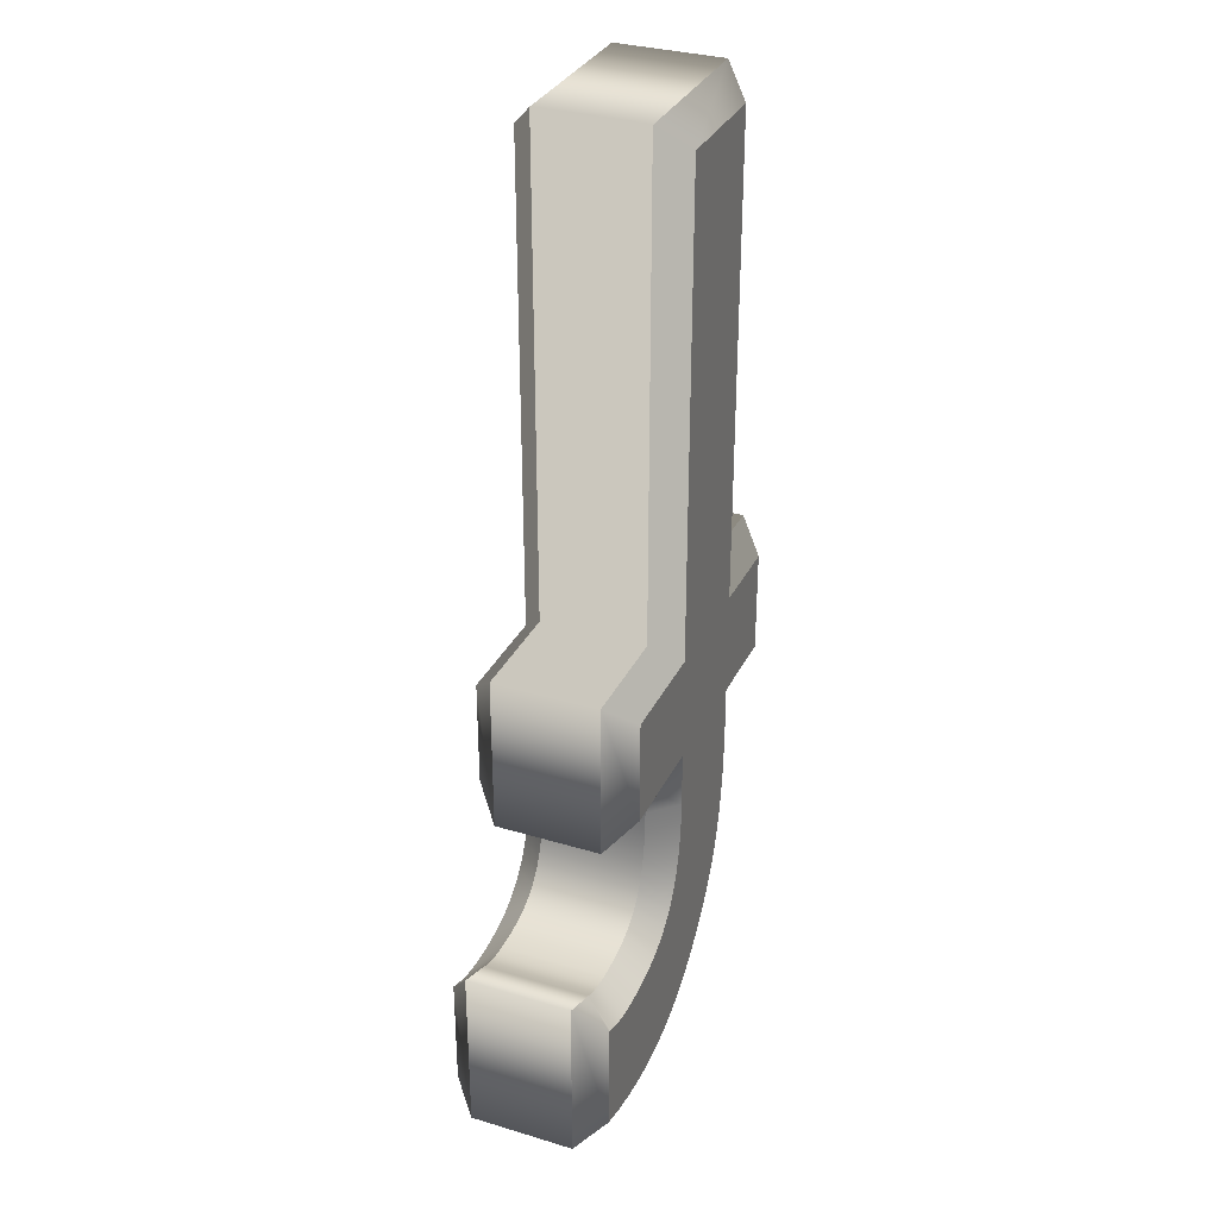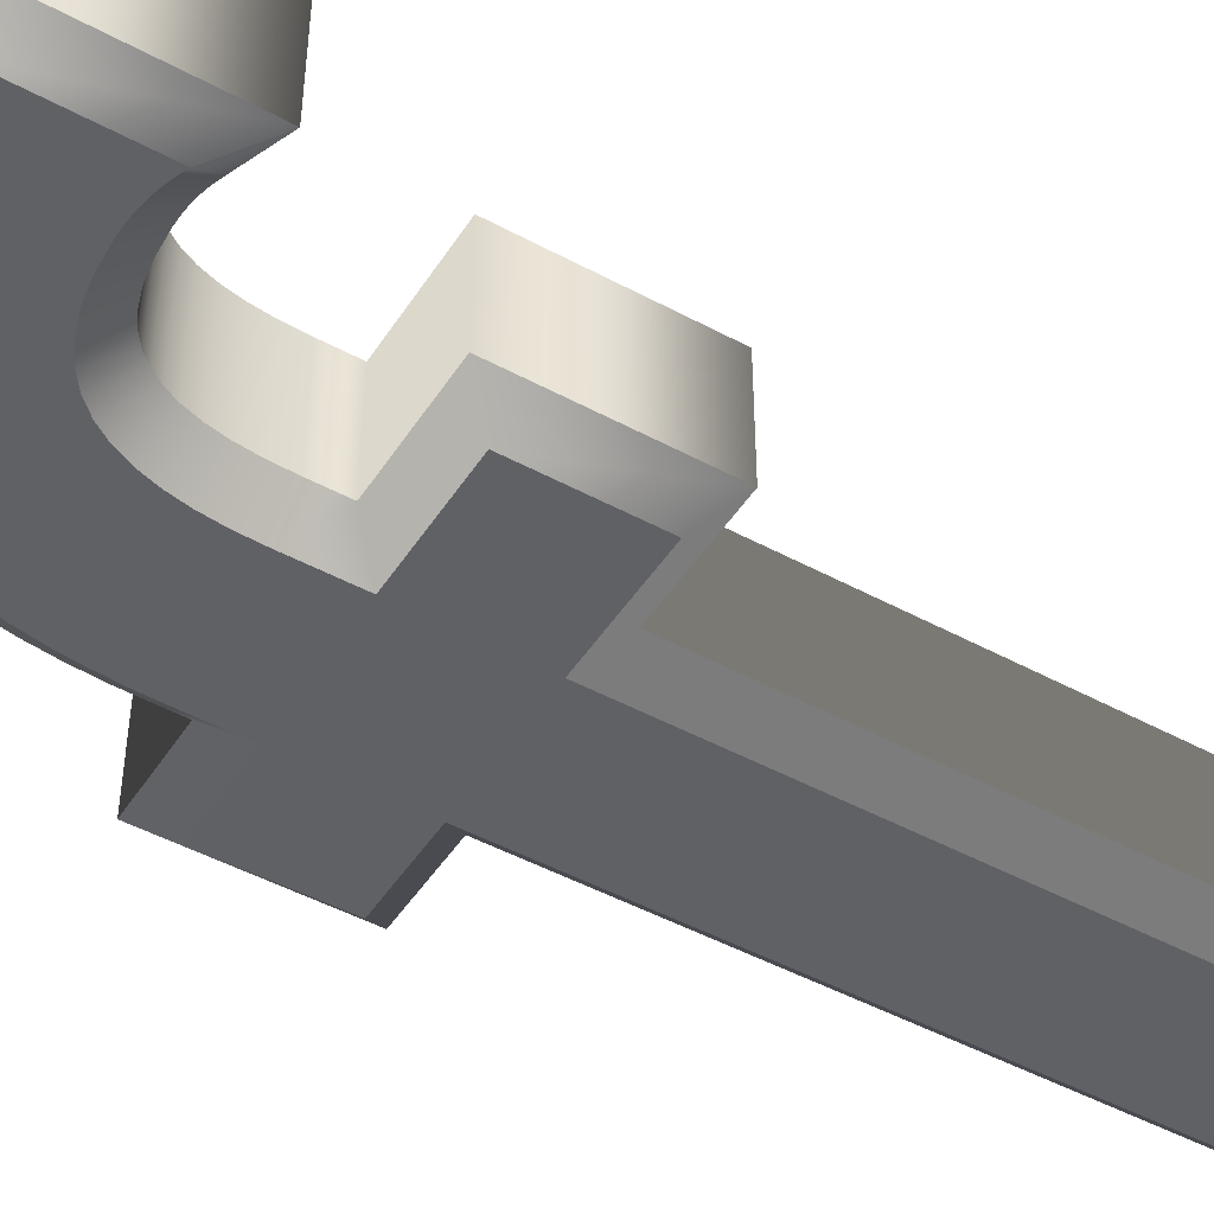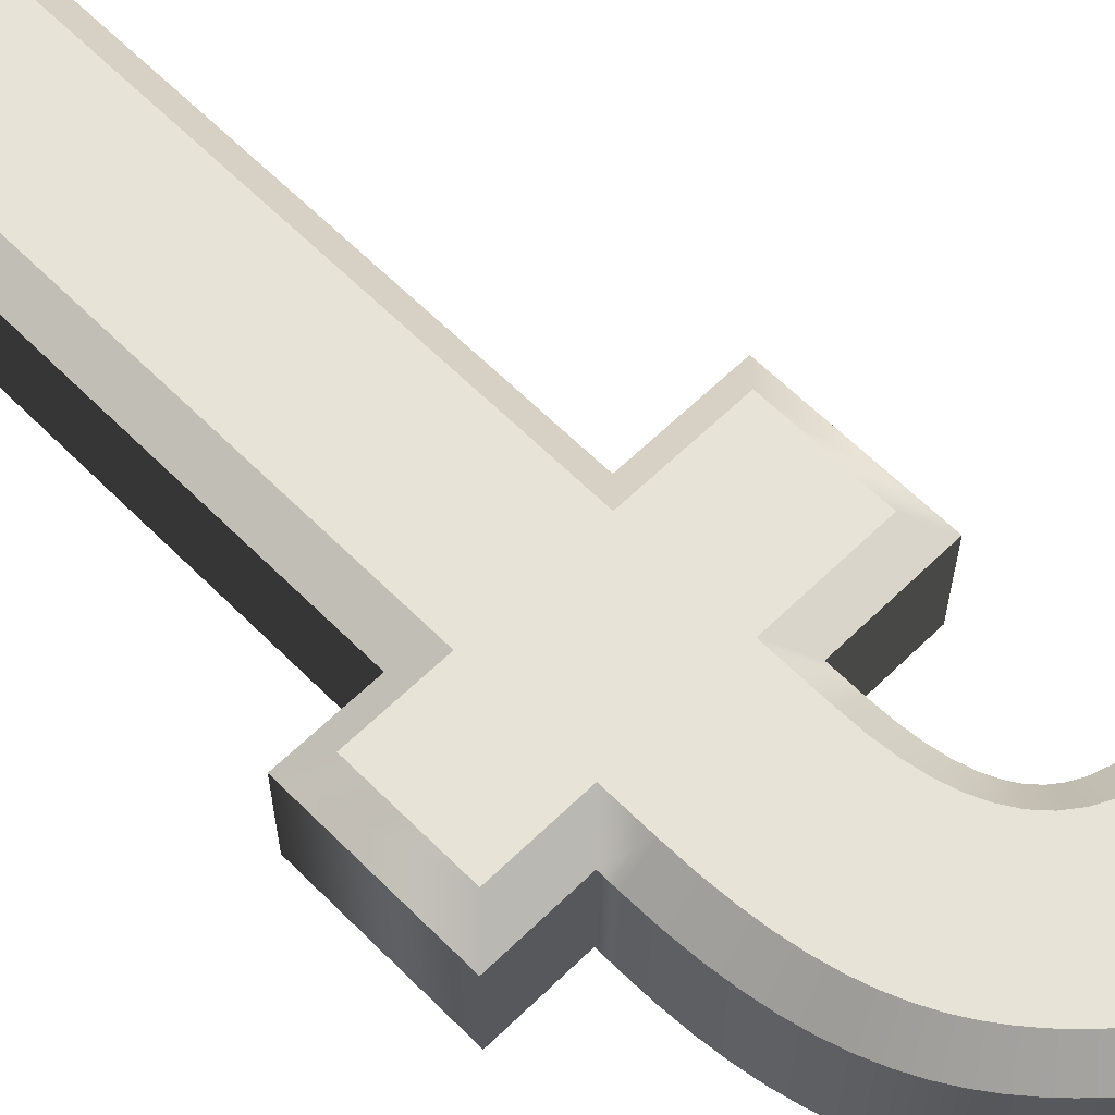
<metadata>
{"format":"obj","ext":"obj","renderer":"f3d","projection":"perspective","resolution":1024,"background":"white","views":[{"elev":32.5,"azim":112.7,"up":"+Y"},{"elev":-47.5,"azim":58.6,"up":"+Z"},{"elev":62.1,"azim":-44.6,"up":"+Z"}]}
</metadata>
<code>
o Text_CUText.1015
v 0.2924 -0.5964 -0.06
v 0.2889 -0.5977 -0.06
v 0.2857 -0.5988 -0.06
v 0.2825 -0.5997 -0.06
v 0.2794 -0.6006 -0.06
v 0.2764 -0.6012 -0.06
v 0.2733 -0.6018 -0.06
v 0.2701 -0.6023 -0.06
v 0.2669 -0.6026 -0.06
v 0.2635 -0.6028 -0.06
v 0.2599 -0.603 -0.06
v 0.256 -0.603 -0.06
v 0.239 -0.6021 -0.06
v 0.224 -0.5996 -0.06
v 0.2108 -0.5954 -0.06
v 0.1994 -0.5896 -0.06
v 0.1896 -0.5822 -0.06
v 0.1815 -0.5734 -0.06
v 0.1749 -0.5631 -0.06
v 0.1696 -0.5514 -0.06
v 0.1657 -0.5385 -0.06
v 0.163 -0.5242 -0.06
v 0.1615 -0.5087 -0.06
v 0.161 -0.492 -0.06
v 0.161 -0.449 -0.06
v 0.242 -0.449 -0.06
v 0.242 -0.369 -0.06
v 0.161 -0.369 -0.06
v 0.161 -0 -0.06
v 0.072 -0 -0.06
v 0.072 -0.369 -0.06
v 0.009 -0.369 -0.06
v 0.009 -0.449 -0.06
v 0.072 -0.449 -0.06
v 0.072 -0.482 -0.06
v 0.07243 -0.5031 -0.06
v 0.07372 -0.5224 -0.06
v 0.07584 -0.54 -0.06
v 0.07878 -0.5561 -0.06
v 0.0825 -0.5709 -0.06
v 0.087 -0.5845 -0.06
v 0.09225 -0.597 -0.06
v 0.09822 -0.6085 -0.06
v 0.1049 -0.6192 -0.06
v 0.1123 -0.6293 -0.06
v 0.1203 -0.6389 -0.06
v 0.129 -0.648 -0.06
v 0.1388 -0.6571 -0.06
v 0.1491 -0.6652 -0.06
v 0.1602 -0.6724 -0.06
v 0.1719 -0.6786 -0.06
v 0.1843 -0.6836 -0.06
v 0.1975 -0.6875 -0.06
v 0.2115 -0.6901 -0.06
v 0.2265 -0.6914 -0.06
v 0.2423 -0.6913 -0.06
v 0.2592 -0.6898 -0.06
v 0.2771 -0.6867 -0.06
v 0.296 -0.682 -0.06
v 0.296 -0.595 -0.06
v 0.2924 -0.5964 0.06
v 0.2889 -0.5977 0.06
v 0.2857 -0.5988 0.06
v 0.2825 -0.5997 0.06
v 0.2794 -0.6006 0.06
v 0.2764 -0.6012 0.06
v 0.2733 -0.6018 0.06
v 0.2701 -0.6023 0.06
v 0.2669 -0.6026 0.06
v 0.2635 -0.6028 0.06
v 0.2599 -0.603 0.06
v 0.256 -0.603 0.06
v 0.239 -0.6021 0.06
v 0.224 -0.5996 0.06
v 0.2108 -0.5954 0.06
v 0.1994 -0.5896 0.06
v 0.1896 -0.5822 0.06
v 0.1815 -0.5734 0.06
v 0.1749 -0.5631 0.06
v 0.1696 -0.5514 0.06
v 0.1657 -0.5385 0.06
v 0.163 -0.5242 0.06
v 0.1615 -0.5087 0.06
v 0.161 -0.492 0.06
v 0.161 -0.449 0.06
v 0.242 -0.449 0.06
v 0.242 -0.369 0.06
v 0.161 -0.369 0.06
v 0.161 -0 0.06
v 0.072 -0 0.06
v 0.072 -0.369 0.06
v 0.009 -0.369 0.06
v 0.009 -0.449 0.06
v 0.072 -0.449 0.06
v 0.072 -0.482 0.06
v 0.07243 -0.5031 0.06
v 0.07372 -0.5224 0.06
v 0.07584 -0.54 0.06
v 0.07878 -0.5561 0.06
v 0.0825 -0.5709 0.06
v 0.087 -0.5845 0.06
v 0.09225 -0.597 0.06
v 0.09822 -0.6085 0.06
v 0.1049 -0.6192 0.06
v 0.1123 -0.6293 0.06
v 0.1203 -0.6389 0.06
v 0.129 -0.648 0.06
v 0.1388 -0.6571 0.06
v 0.1491 -0.6652 0.06
v 0.1602 -0.6724 0.06
v 0.1719 -0.6786 0.06
v 0.1843 -0.6836 0.06
v 0.1975 -0.6875 0.06
v 0.2115 -0.6901 0.06
v 0.2265 -0.6914 0.06
v 0.2423 -0.6913 0.06
v 0.2592 -0.6898 0.06
v 0.2771 -0.6867 0.06
v 0.296 -0.682 0.06
v 0.296 -0.595 0.06
v 0.2924 -0.5964 0.06
v 0.2853 -0.5777 0.04
v 0.2889 -0.5977 0.06
v 0.2823 -0.5788 0.04
v 0.2857 -0.5988 0.06
v 0.2796 -0.5797 0.04
v 0.2825 -0.5997 0.06
v 0.277 -0.5805 0.04
v 0.2794 -0.6006 0.06
v 0.2747 -0.5811 0.04
v 0.2764 -0.6012 0.06
v 0.2724 -0.5816 0.04
v 0.2733 -0.6018 0.06
v 0.2701 -0.5821 0.04
v 0.2701 -0.6023 0.06
v 0.2677 -0.5824 0.04
v 0.2669 -0.6026 0.06
v 0.2652 -0.5827 0.04
v 0.2635 -0.6028 0.06
v 0.2624 -0.5828 0.04
v 0.2599 -0.603 0.06
v 0.2594 -0.583 0.04
v 0.256 -0.603 0.06
v 0.2564 -0.583 0.04
v 0.239 -0.6021 0.06
v 0.2412 -0.5822 0.04
v 0.224 -0.5996 0.06
v 0.2287 -0.5801 0.04
v 0.2108 -0.5954 0.06
v 0.2184 -0.5768 0.04
v 0.1994 -0.5896 0.06
v 0.21 -0.5725 0.04
v 0.1896 -0.5822 0.06
v 0.2031 -0.5673 0.04
v 0.1815 -0.5734 0.06
v 0.1974 -0.5611 0.04
v 0.1749 -0.5631 0.06
v 0.1925 -0.5535 0.04
v 0.1696 -0.5514 0.06
v 0.1884 -0.5444 0.04
v 0.1657 -0.5385 0.06
v 0.1852 -0.5337 0.04
v 0.163 -0.5242 0.06
v 0.1829 -0.5213 0.04
v 0.1615 -0.5087 0.06
v 0.1815 -0.5074 0.04
v 0.161 -0.492 0.06
v 0.181 -0.4917 0.04
v 0.161 -0.449 0.06
v 0.181 -0.469 0.04
v 0.242 -0.449 0.06
v 0.262 -0.469 0.04
v 0.242 -0.369 0.06
v 0.262 -0.349 0.04
v 0.161 -0.369 0.06
v 0.181 -0.349 0.04
v 0.161 -0 0.06
v 0.181 0.02 0.04
v 0.072 -0 0.06
v 0.052 0.02 0.04
v 0.072 -0.369 0.06
v 0.052 -0.349 0.04
v 0.009 -0.369 0.06
v -0.011 -0.349 0.04
v 0.009 -0.449 0.06
v -0.011 -0.469 0.04
v 0.072 -0.449 0.06
v 0.052 -0.469 0.04
v 0.072 -0.482 0.06
v 0.052 -0.4822 0.04
v 0.07243 -0.5031 0.06
v 0.05245 -0.5039 0.04
v 0.07372 -0.5224 0.06
v 0.0538 -0.5242 0.04
v 0.07584 -0.54 0.06
v 0.05606 -0.543 0.04
v 0.07878 -0.5561 0.06
v 0.05922 -0.5604 0.04
v 0.0825 -0.5709 0.06
v 0.06329 -0.5765 0.04
v 0.087 -0.5845 0.06
v 0.06826 -0.5915 0.04
v 0.09225 -0.597 0.06
v 0.07412 -0.6055 0.04
v 0.09822 -0.6085 0.06
v 0.08083 -0.6184 0.04
v 0.1049 -0.6192 0.06
v 0.08833 -0.6305 0.04
v 0.1123 -0.6293 0.06
v 0.09655 -0.6417 0.04
v 0.1203 -0.6389 0.06
v 0.1054 -0.6522 0.04
v 0.129 -0.648 0.06
v 0.1149 -0.6622 0.04
v 0.1388 -0.6571 0.06
v 0.1258 -0.6723 0.04
v 0.1491 -0.6652 0.06
v 0.1375 -0.6815 0.04
v 0.1602 -0.6724 0.06
v 0.15 -0.6897 0.04
v 0.1719 -0.6786 0.06
v 0.1634 -0.6968 0.04
v 0.1843 -0.6836 0.06
v 0.1777 -0.7025 0.04
v 0.1975 -0.6875 0.06
v 0.1929 -0.707 0.04
v 0.2115 -0.6901 0.06
v 0.2089 -0.71 0.04
v 0.2265 -0.6914 0.06
v 0.2257 -0.7114 0.04
v 0.2423 -0.6913 0.06
v 0.2433 -0.7113 0.04
v 0.2592 -0.6898 0.06
v 0.2618 -0.7096 0.04
v 0.2771 -0.6867 0.06
v 0.2812 -0.7063 0.04
v 0.296 -0.682 0.06
v 0.316 -0.6977 0.04
v 0.296 -0.595 0.06
v 0.316 -0.5657 0.04
v 0.2853 -0.5777 0.04
v 0.2853 -0.5777 -0.04
v 0.2823 -0.5788 0.04
v 0.2823 -0.5788 -0.04
v 0.2796 -0.5797 0.04
v 0.2796 -0.5797 -0.04
v 0.277 -0.5805 0.04
v 0.277 -0.5805 -0.04
v 0.2747 -0.5811 0.04
v 0.2747 -0.5811 -0.04
v 0.2724 -0.5816 0.04
v 0.2724 -0.5816 -0.04
v 0.2701 -0.5821 0.04
v 0.2701 -0.5821 -0.04
v 0.2677 -0.5824 0.04
v 0.2677 -0.5824 -0.04
v 0.2652 -0.5827 0.04
v 0.2652 -0.5827 -0.04
v 0.2624 -0.5828 0.04
v 0.2624 -0.5828 -0.04
v 0.2594 -0.583 0.04
v 0.2594 -0.583 -0.04
v 0.2564 -0.583 0.04
v 0.2564 -0.583 -0.04
v 0.2412 -0.5822 0.04
v 0.2412 -0.5822 -0.04
v 0.2287 -0.5801 0.04
v 0.2287 -0.5801 -0.04
v 0.2184 -0.5768 0.04
v 0.2184 -0.5768 -0.04
v 0.21 -0.5725 0.04
v 0.21 -0.5725 -0.04
v 0.2031 -0.5673 0.04
v 0.2031 -0.5673 -0.04
v 0.1974 -0.5611 0.04
v 0.1974 -0.5611 -0.04
v 0.1925 -0.5535 0.04
v 0.1925 -0.5535 -0.04
v 0.1884 -0.5444 0.04
v 0.1884 -0.5444 -0.04
v 0.1852 -0.5337 0.04
v 0.1852 -0.5337 -0.04
v 0.1829 -0.5213 0.04
v 0.1829 -0.5213 -0.04
v 0.1815 -0.5074 0.04
v 0.1815 -0.5074 -0.04
v 0.181 -0.4917 0.04
v 0.181 -0.4917 -0.04
v 0.181 -0.469 0.04
v 0.181 -0.469 -0.04
v 0.262 -0.469 0.04
v 0.262 -0.469 -0.04
v 0.262 -0.349 0.04
v 0.262 -0.349 -0.04
v 0.181 -0.349 0.04
v 0.181 -0.349 -0.04
v 0.181 0.02 0.04
v 0.181 0.02 -0.04
v 0.052 0.02 0.04
v 0.052 0.02 -0.04
v 0.052 -0.349 0.04
v 0.052 -0.349 -0.04
v -0.011 -0.349 0.04
v -0.011 -0.349 -0.04
v -0.011 -0.469 0.04
v -0.011 -0.469 -0.04
v 0.052 -0.469 0.04
v 0.052 -0.469 -0.04
v 0.052 -0.4822 0.04
v 0.052 -0.4822 -0.04
v 0.05245 -0.5039 0.04
v 0.05245 -0.5039 -0.04
v 0.0538 -0.5242 0.04
v 0.0538 -0.5242 -0.04
v 0.05606 -0.543 0.04
v 0.05606 -0.543 -0.04
v 0.05922 -0.5604 0.04
v 0.05922 -0.5604 -0.04
v 0.06329 -0.5765 0.04
v 0.06329 -0.5765 -0.04
v 0.06826 -0.5915 0.04
v 0.06826 -0.5915 -0.04
v 0.07412 -0.6055 0.04
v 0.07412 -0.6055 -0.04
v 0.08083 -0.6184 0.04
v 0.08083 -0.6184 -0.04
v 0.08833 -0.6305 0.04
v 0.08833 -0.6305 -0.04
v 0.09655 -0.6417 0.04
v 0.09655 -0.6417 -0.04
v 0.1054 -0.6522 0.04
v 0.1054 -0.6522 -0.04
v 0.1149 -0.6622 0.04
v 0.1149 -0.6622 -0.04
v 0.1258 -0.6723 0.04
v 0.1258 -0.6723 -0.04
v 0.1375 -0.6815 0.04
v 0.1375 -0.6815 -0.04
v 0.15 -0.6897 0.04
v 0.15 -0.6897 -0.04
v 0.1634 -0.6968 0.04
v 0.1634 -0.6968 -0.04
v 0.1777 -0.7025 0.04
v 0.1777 -0.7025 -0.04
v 0.1929 -0.707 0.04
v 0.1929 -0.707 -0.04
v 0.2089 -0.71 0.04
v 0.2089 -0.71 -0.04
v 0.2257 -0.7114 0.04
v 0.2257 -0.7114 -0.04
v 0.2433 -0.7113 0.04
v 0.2433 -0.7113 -0.04
v 0.2618 -0.7096 0.04
v 0.2618 -0.7096 -0.04
v 0.2812 -0.7063 0.04
v 0.2812 -0.7063 -0.04
v 0.316 -0.6977 0.04
v 0.316 -0.6977 -0.04
v 0.316 -0.5657 0.04
v 0.316 -0.5657 -0.04
v 0.2853 -0.5777 -0.04
v 0.2924 -0.5964 -0.06
v 0.2823 -0.5788 -0.04
v 0.2889 -0.5977 -0.06
v 0.2796 -0.5797 -0.04
v 0.2857 -0.5988 -0.06
v 0.277 -0.5805 -0.04
v 0.2825 -0.5997 -0.06
v 0.2747 -0.5811 -0.04
v 0.2794 -0.6006 -0.06
v 0.2724 -0.5816 -0.04
v 0.2764 -0.6012 -0.06
v 0.2701 -0.5821 -0.04
v 0.2733 -0.6018 -0.06
v 0.2677 -0.5824 -0.04
v 0.2701 -0.6023 -0.06
v 0.2652 -0.5827 -0.04
v 0.2669 -0.6026 -0.06
v 0.2624 -0.5828 -0.04
v 0.2635 -0.6028 -0.06
v 0.2594 -0.583 -0.04
v 0.2599 -0.603 -0.06
v 0.2564 -0.583 -0.04
v 0.256 -0.603 -0.06
v 0.2412 -0.5822 -0.04
v 0.239 -0.6021 -0.06
v 0.2287 -0.5801 -0.04
v 0.224 -0.5996 -0.06
v 0.2184 -0.5768 -0.04
v 0.2108 -0.5954 -0.06
v 0.21 -0.5725 -0.04
v 0.1994 -0.5896 -0.06
v 0.2031 -0.5673 -0.04
v 0.1896 -0.5822 -0.06
v 0.1974 -0.5611 -0.04
v 0.1815 -0.5734 -0.06
v 0.1925 -0.5535 -0.04
v 0.1749 -0.5631 -0.06
v 0.1884 -0.5444 -0.04
v 0.1696 -0.5514 -0.06
v 0.1852 -0.5337 -0.04
v 0.1657 -0.5385 -0.06
v 0.1829 -0.5213 -0.04
v 0.163 -0.5242 -0.06
v 0.1815 -0.5074 -0.04
v 0.1615 -0.5087 -0.06
v 0.181 -0.4917 -0.04
v 0.161 -0.492 -0.06
v 0.181 -0.469 -0.04
v 0.161 -0.449 -0.06
v 0.262 -0.469 -0.04
v 0.242 -0.449 -0.06
v 0.262 -0.349 -0.04
v 0.242 -0.369 -0.06
v 0.181 -0.349 -0.04
v 0.161 -0.369 -0.06
v 0.181 0.02 -0.04
v 0.161 -0 -0.06
v 0.052 0.02 -0.04
v 0.072 -0 -0.06
v 0.052 -0.349 -0.04
v 0.072 -0.369 -0.06
v -0.011 -0.349 -0.04
v 0.009 -0.369 -0.06
v -0.011 -0.469 -0.04
v 0.009 -0.449 -0.06
v 0.052 -0.469 -0.04
v 0.072 -0.449 -0.06
v 0.052 -0.4822 -0.04
v 0.072 -0.482 -0.06
v 0.05245 -0.5039 -0.04
v 0.07243 -0.5031 -0.06
v 0.0538 -0.5242 -0.04
v 0.07372 -0.5224 -0.06
v 0.05606 -0.543 -0.04
v 0.07584 -0.54 -0.06
v 0.05922 -0.5604 -0.04
v 0.07878 -0.5561 -0.06
v 0.06329 -0.5765 -0.04
v 0.0825 -0.5709 -0.06
v 0.06826 -0.5915 -0.04
v 0.087 -0.5845 -0.06
v 0.07412 -0.6055 -0.04
v 0.09225 -0.597 -0.06
v 0.08083 -0.6184 -0.04
v 0.09822 -0.6085 -0.06
v 0.08833 -0.6305 -0.04
v 0.1049 -0.6192 -0.06
v 0.09655 -0.6417 -0.04
v 0.1123 -0.6293 -0.06
v 0.1054 -0.6522 -0.04
v 0.1203 -0.6389 -0.06
v 0.1149 -0.6622 -0.04
v 0.129 -0.648 -0.06
v 0.1258 -0.6723 -0.04
v 0.1388 -0.6571 -0.06
v 0.1375 -0.6815 -0.04
v 0.1491 -0.6652 -0.06
v 0.15 -0.6897 -0.04
v 0.1602 -0.6724 -0.06
v 0.1634 -0.6968 -0.04
v 0.1719 -0.6786 -0.06
v 0.1777 -0.7025 -0.04
v 0.1843 -0.6836 -0.06
v 0.1929 -0.707 -0.04
v 0.1975 -0.6875 -0.06
v 0.2089 -0.71 -0.04
v 0.2115 -0.6901 -0.06
v 0.2257 -0.7114 -0.04
v 0.2265 -0.6914 -0.06
v 0.2433 -0.7113 -0.04
v 0.2423 -0.6913 -0.06
v 0.2618 -0.7096 -0.04
v 0.2592 -0.6898 -0.06
v 0.2812 -0.7063 -0.04
v 0.2771 -0.6867 -0.06
v 0.316 -0.6977 -0.04
v 0.296 -0.682 -0.06
v 0.316 -0.5657 -0.04
v 0.296 -0.595 -0.06
f 54 56 55
f 54 57 56
f 53 57 54
f 53 58 57
f 52 58 53
f 52 59 58
f 51 59 52
f 51 60 59
f 50 60 51
f 49 60 50
f 48 60 49
f 47 3 48
f 3 2 48
f 2 1 48
f 1 60 48
f 46 5 47
f 5 4 47
f 4 3 47
f 45 7 46
f 7 6 46
f 6 5 46
f 44 8 45
f 8 7 45
f 43 11 44
f 11 10 44
f 10 9 44
f 9 8 44
f 42 12 43
f 12 11 43
f 42 13 12
f 42 14 13
f 42 15 14
f 41 15 42
f 41 16 15
f 41 17 16
f 40 17 41
f 40 18 17
f 40 19 18
f 39 19 40
f 39 20 19
f 38 20 39
f 38 21 20
f 37 21 38
f 37 22 21
f 37 23 22
f 36 23 37
f 36 24 23
f 35 24 36
f 35 25 24
f 34 25 35
f 32 34 33
f 32 25 34
f 32 26 25
f 32 27 26
f 31 27 32
f 30 28 31
f 28 27 31
f 30 29 28
f 116 114 115
f 117 114 116
f 117 113 114
f 118 113 117
f 118 112 113
f 119 112 118
f 119 111 112
f 120 111 119
f 120 110 111
f 120 109 110
f 120 108 109
f 63 107 108
f 62 63 108
f 61 62 108
f 120 61 108
f 65 106 107
f 64 65 107
f 63 64 107
f 67 105 106
f 66 67 106
f 65 66 106
f 68 104 105
f 67 68 105
f 71 103 104
f 70 71 104
f 69 70 104
f 68 69 104
f 72 102 103
f 71 72 103
f 73 102 72
f 74 102 73
f 75 102 74
f 75 101 102
f 76 101 75
f 77 101 76
f 77 100 101
f 78 100 77
f 79 100 78
f 79 99 100
f 80 99 79
f 80 98 99
f 81 98 80
f 81 97 98
f 82 97 81
f 83 97 82
f 83 96 97
f 84 96 83
f 84 95 96
f 85 95 84
f 85 94 95
f 94 92 93
f 85 92 94
f 86 92 85
f 87 92 86
f 87 91 92
f 88 90 91
f 87 88 91
f 89 90 88
f 122 124 123 121
f 124 126 125 123
f 126 128 127 125
f 128 130 129 127
f 130 132 131 129
f 132 134 133 131
f 134 136 135 133
f 136 138 137 135
f 138 140 139 137
f 140 142 141 139
f 142 144 143 141
f 144 146 145 143
f 146 148 147 145
f 148 150 149 147
f 150 152 151 149
f 152 154 153 151
f 154 156 155 153
f 156 158 157 155
f 158 160 159 157
f 160 162 161 159
f 162 164 163 161
f 164 166 165 163
f 166 168 167 165
f 168 170 169 167
f 170 172 171 169
f 172 174 173 171
f 174 176 175 173
f 176 178 177 175
f 178 180 179 177
f 180 182 181 179
f 182 184 183 181
f 184 186 185 183
f 186 188 187 185
f 188 190 189 187
f 190 192 191 189
f 192 194 193 191
f 194 196 195 193
f 196 198 197 195
f 198 200 199 197
f 200 202 201 199
f 202 204 203 201
f 204 206 205 203
f 206 208 207 205
f 208 210 209 207
f 210 212 211 209
f 212 214 213 211
f 214 216 215 213
f 216 218 217 215
f 218 220 219 217
f 220 222 221 219
f 222 224 223 221
f 224 226 225 223
f 226 228 227 225
f 228 230 229 227
f 230 232 231 229
f 232 234 233 231
f 234 236 235 233
f 236 238 237 235
f 238 240 239 237
f 240 122 121 239
f 242 244 243 241
f 244 246 245 243
f 246 248 247 245
f 248 250 249 247
f 250 252 251 249
f 252 254 253 251
f 254 256 255 253
f 256 258 257 255
f 258 260 259 257
f 260 262 261 259
f 262 264 263 261
f 264 266 265 263
f 266 268 267 265
f 268 270 269 267
f 270 272 271 269
f 272 274 273 271
f 274 276 275 273
f 276 278 277 275
f 278 280 279 277
f 280 282 281 279
f 282 284 283 281
f 284 286 285 283
f 286 288 287 285
f 288 290 289 287
f 290 292 291 289
f 292 294 293 291
f 294 296 295 293
f 296 298 297 295
f 298 300 299 297
f 300 302 301 299
f 302 304 303 301
f 304 306 305 303
f 306 308 307 305
f 308 310 309 307
f 310 312 311 309
f 312 314 313 311
f 314 316 315 313
f 316 318 317 315
f 318 320 319 317
f 320 322 321 319
f 322 324 323 321
f 324 326 325 323
f 326 328 327 325
f 328 330 329 327
f 330 332 331 329
f 332 334 333 331
f 334 336 335 333
f 336 338 337 335
f 338 340 339 337
f 340 342 341 339
f 342 344 343 341
f 344 346 345 343
f 346 348 347 345
f 348 350 349 347
f 350 352 351 349
f 352 354 353 351
f 354 356 355 353
f 356 358 357 355
f 358 360 359 357
f 360 242 241 359
f 362 364 363 361
f 364 366 365 363
f 366 368 367 365
f 368 370 369 367
f 370 372 371 369
f 372 374 373 371
f 374 376 375 373
f 376 378 377 375
f 378 380 379 377
f 380 382 381 379
f 382 384 383 381
f 384 386 385 383
f 386 388 387 385
f 388 390 389 387
f 390 392 391 389
f 392 394 393 391
f 394 396 395 393
f 396 398 397 395
f 398 400 399 397
f 400 402 401 399
f 402 404 403 401
f 404 406 405 403
f 406 408 407 405
f 408 410 409 407
f 410 412 411 409
f 412 414 413 411
f 414 416 415 413
f 416 418 417 415
f 418 420 419 417
f 420 422 421 419
f 422 424 423 421
f 424 426 425 423
f 426 428 427 425
f 428 430 429 427
f 430 432 431 429
f 432 434 433 431
f 434 436 435 433
f 436 438 437 435
f 438 440 439 437
f 440 442 441 439
f 442 444 443 441
f 444 446 445 443
f 446 448 447 445
f 448 450 449 447
f 450 452 451 449
f 452 454 453 451
f 454 456 455 453
f 456 458 457 455
f 458 460 459 457
f 460 462 461 459
f 462 464 463 461
f 464 466 465 463
f 466 468 467 465
f 468 470 469 467
f 470 472 471 469
f 472 474 473 471
f 474 476 475 473
f 476 478 477 475
f 478 480 479 477
f 480 362 361 479

</code>
